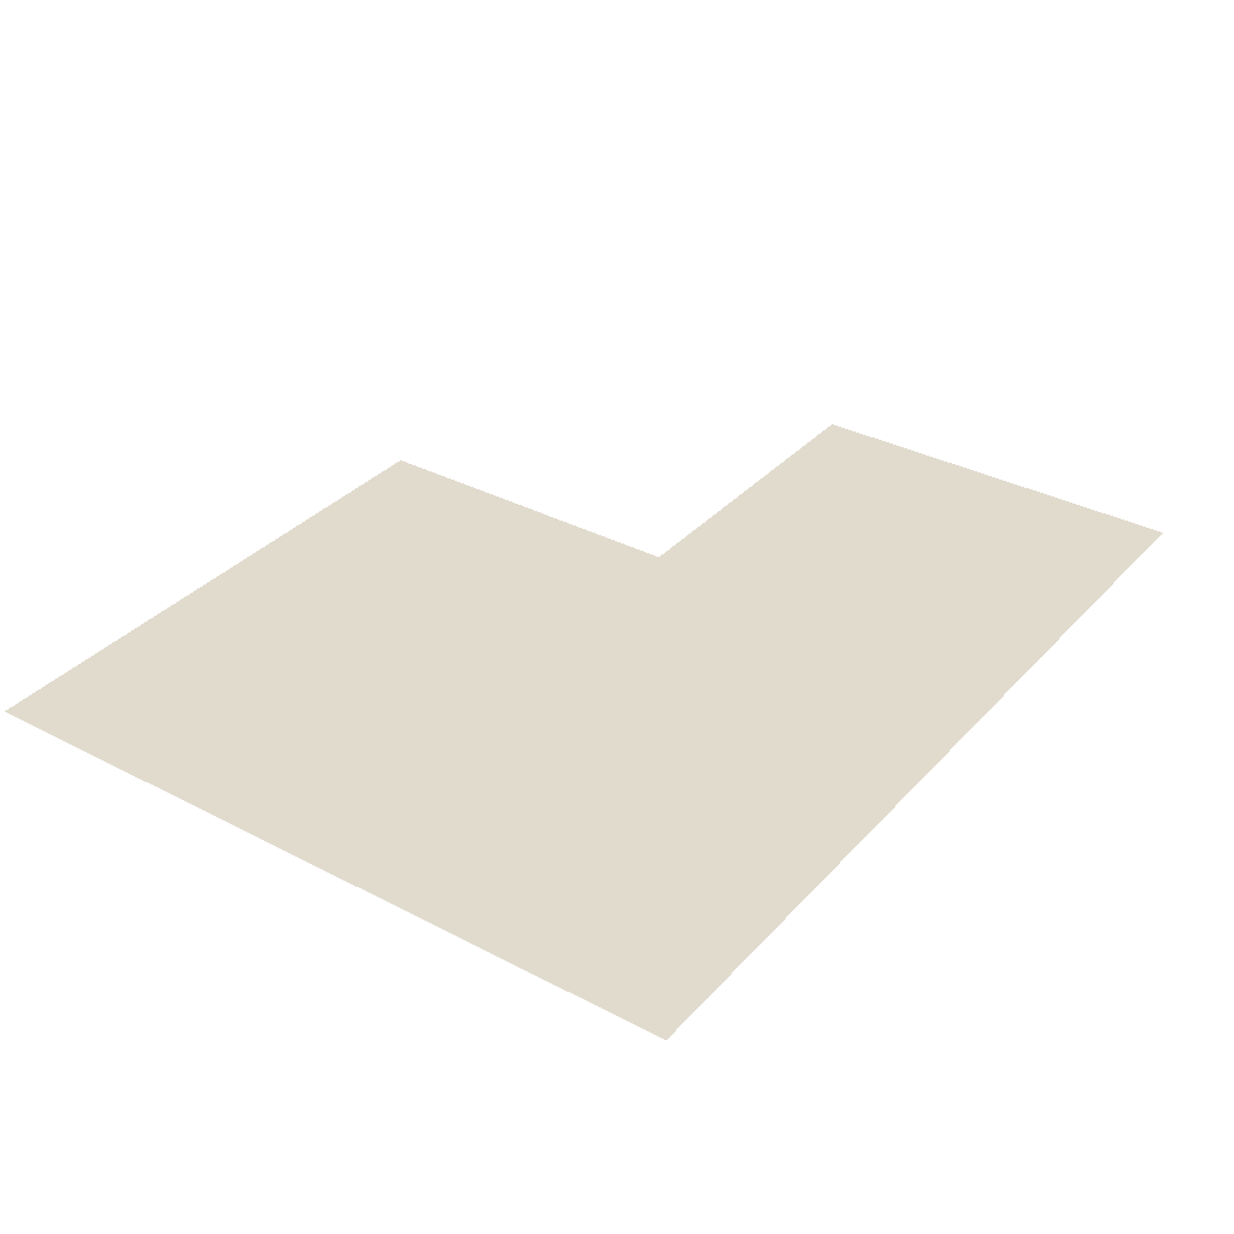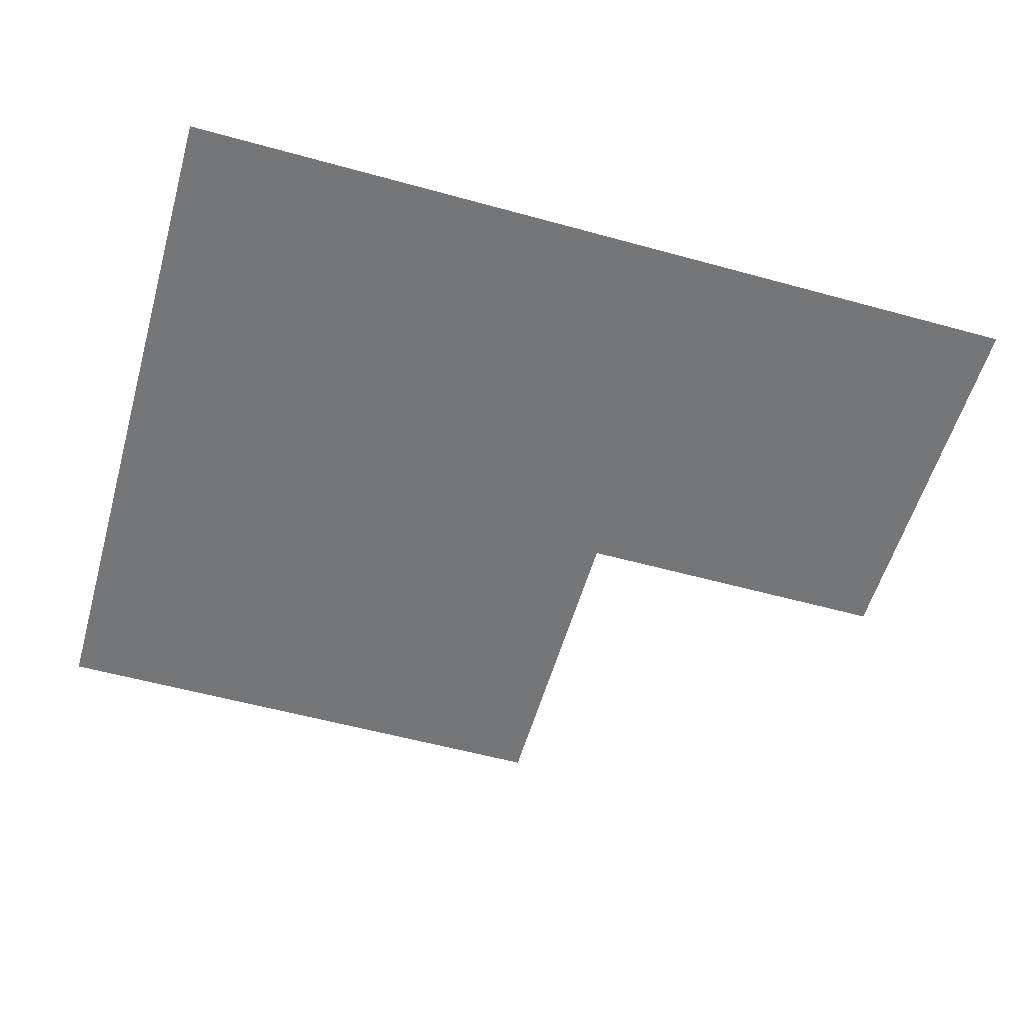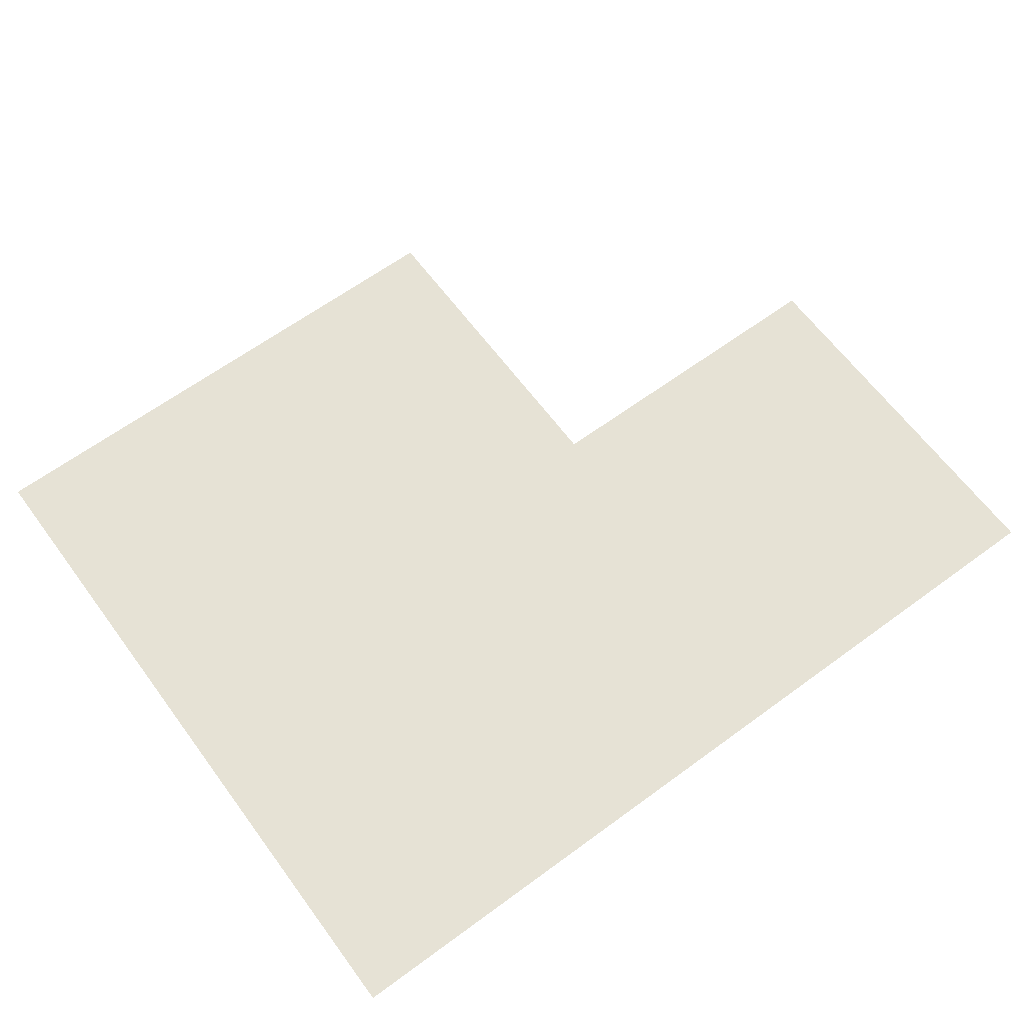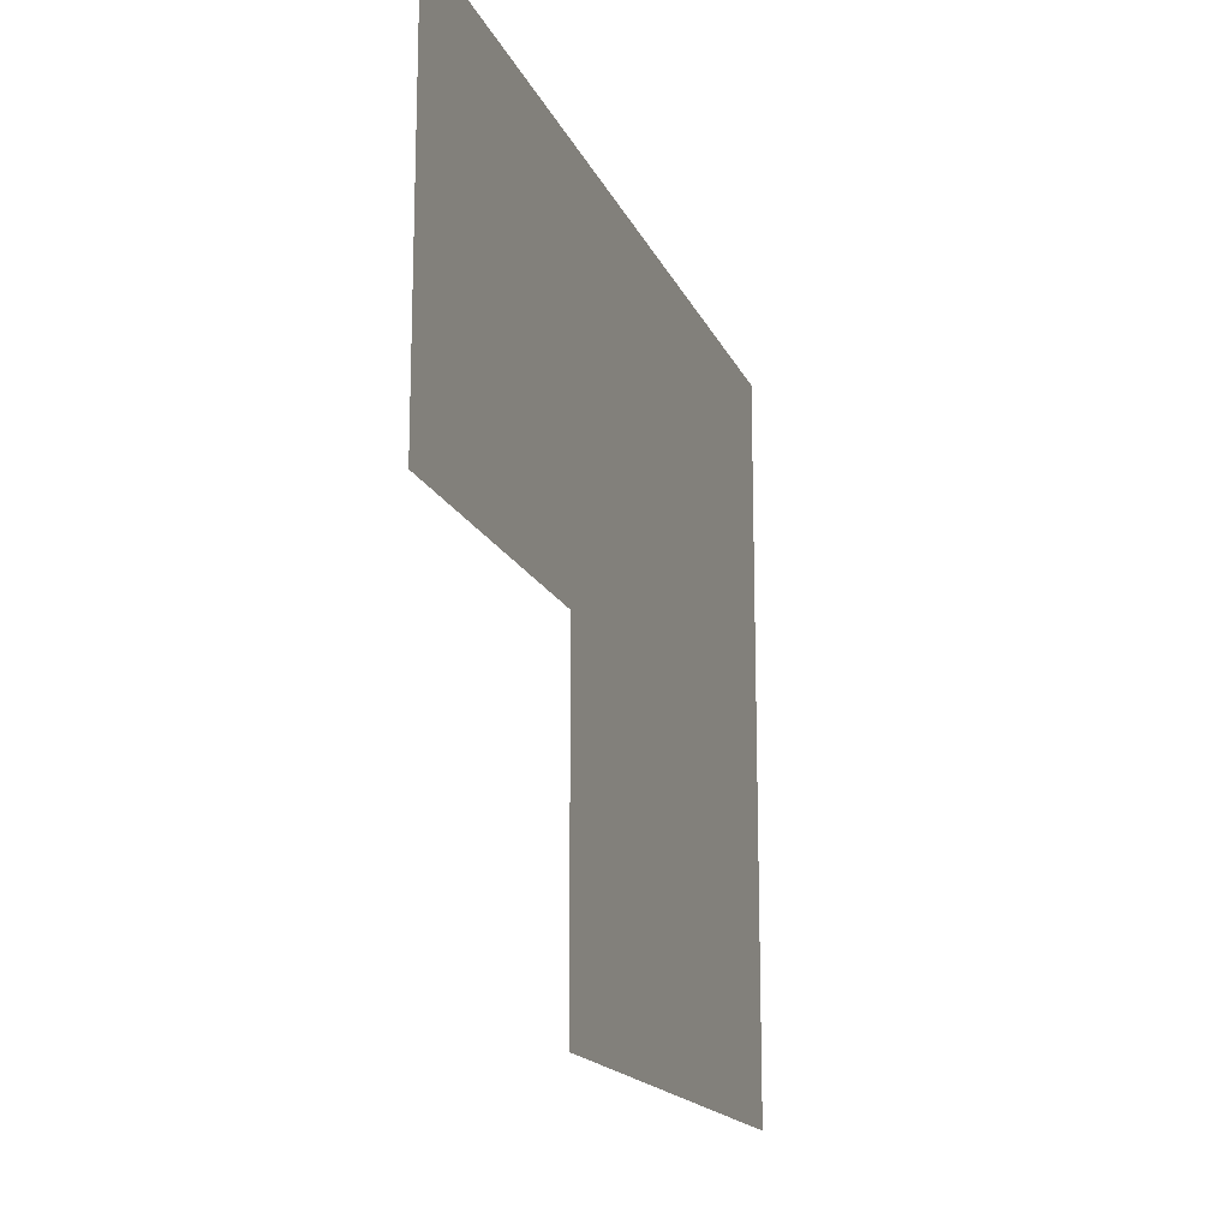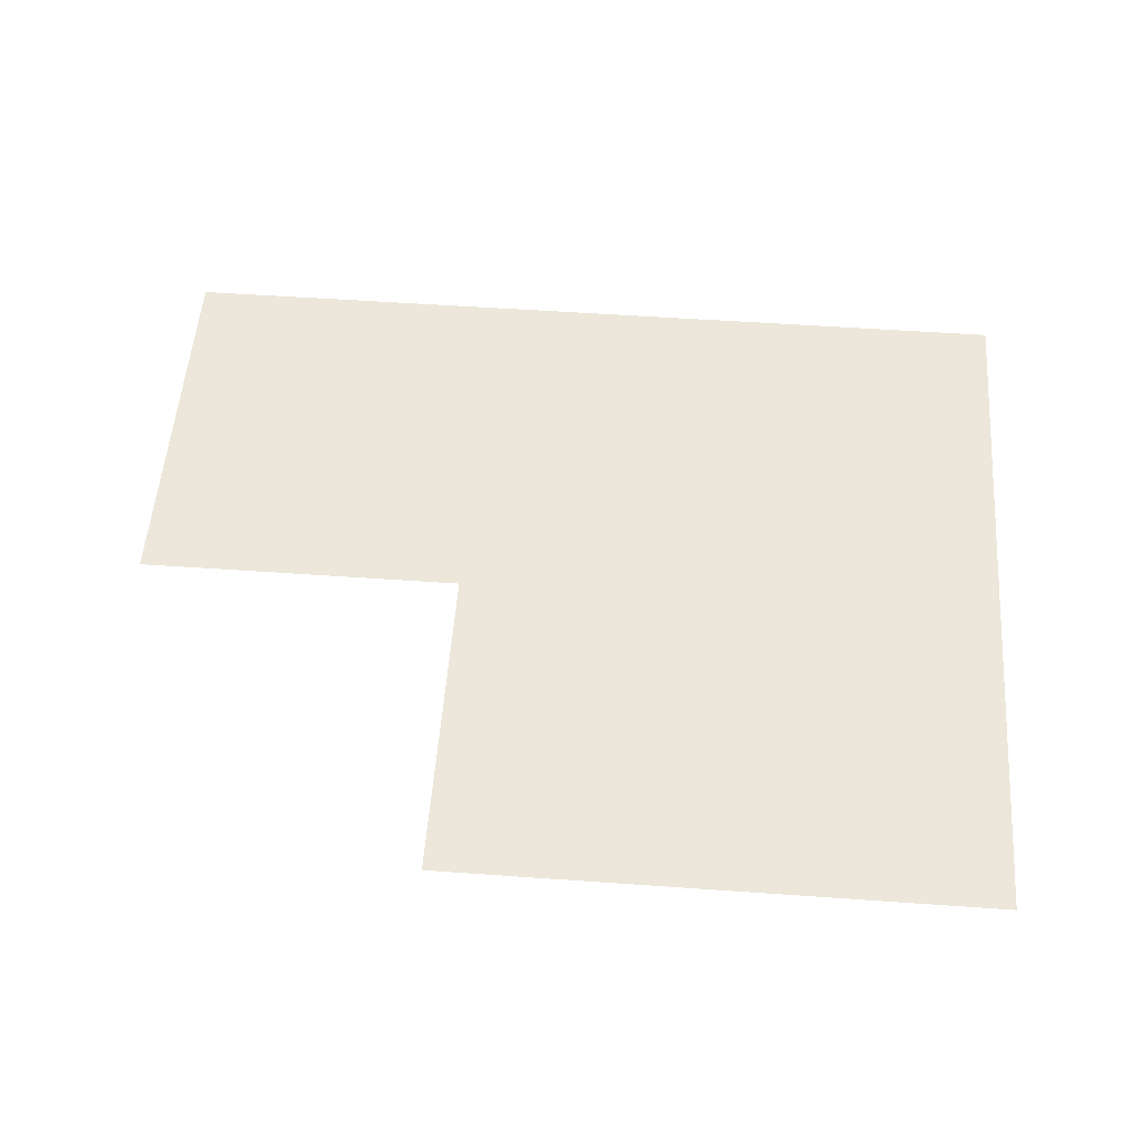
<metadata>
{"format":"obj","ext":"obj","renderer":"f3d","projection":"perspective","resolution":1024,"background":"white","views":[{"elev":33.8,"azim":125.4,"up":"+Z"},{"elev":-56.7,"azim":164.0,"up":"+Z"},{"elev":63.9,"azim":143.5,"up":"+Z"},{"elev":-16.6,"azim":-72.5,"up":"+Y"},{"elev":53.7,"azim":4.3,"up":"+Z"}]}
</metadata>
<code>
v 0 -4 0
v -1 -4 0
v -1 -3 0
v 0 -3 0
v -1 -4 0
v -2 -4 0
v -2 -3 0
v -1 -3 0
v -2 -4 0
v -3 -4 0
v -3 -3 0
v -2 -3 0
v -3 -4 0
v -4 -4 0
v -4 -3 0
v -3 -3 0
v -4 -4 0
v -5 -4 0
v -5 -3 0
v -4 -3 0
v -5 -4 0
v -6 -4 0
v -6 -3 0
v -5 -3 0
v -6 -4 0
v -7 -4 0
v -7 -3 0
v -6 -3 0
v -7 -4 0
v -8 -4 0
v -8 -3 0
v -7 -3 0
v -8 -4 0
v -9 -4 0
v -9 -3 0
v -8 -3 0
v -9 -4 0
v -10 -4 0
v -10 -3 0
v -9 -3 0
v -10 -4 0
v -11 -4 0
v -11 -3 0
v -10 -3 0
v -11 -4 0
v -12 -4 0
v -12 -3 0
v -11 -3 0
v -12 -4 0
v -13 -4 0
v -13 -3 0
v -12 -3 0
v -13 -4 0
v -14 -4 0
v -14 -3 0
v -13 -3 0
v -14 -4 0
v -15 -4 0
v -15 -3 0
v -14 -3 0
v -15 -4 0
v -16 -4 0
v -16 -3 0
v -15 -3 0
v 0 -5 0
v -1 -5 0
v -1 -4 0
v 0 -4 0
v -1 -5 0
v -2 -5 0
v -2 -4 0
v -1 -4 0
v -2 -5 0
v -3 -5 0
v -3 -4 0
v -2 -4 0
v -3 -5 0
v -4 -5 0
v -4 -4 0
v -3 -4 0
v -4 -5 0
v -5 -5 0
v -5 -4 0
v -4 -4 0
v -5 -5 0
v -6 -5 0
v -6 -4 0
v -5 -4 0
v -6 -5 0
v -7 -5 0
v -7 -4 0
v -6 -4 0
v -7 -5 0
v -8 -5 0
v -8 -4 0
v -7 -4 0
v -8 -5 0
v -9 -5 0
v -9 -4 0
v -8 -4 0
v -9 -5 0
v -10 -5 0
v -10 -4 0
v -9 -4 0
v -10 -5 0
v -11 -5 0
v -11 -4 0
v -10 -4 0
v -11 -5 0
v -12 -5 0
v -12 -4 0
v -11 -4 0
v -12 -5 0
v -13 -5 0
v -13 -4 0
v -12 -4 0
v -13 -5 0
v -14 -5 0
v -14 -4 0
v -13 -4 0
v -14 -5 0
v -15 -5 0
v -15 -4 0
v -14 -4 0
v -15 -5 0
v -16 -5 0
v -16 -4 0
v -15 -4 0
v 0 -6 0
v -1 -6 0
v -1 -5 0
v 0 -5 0
v -1 -6 0
v -2 -6 0
v -2 -5 0
v -1 -5 0
v -2 -6 0
v -3 -6 0
v -3 -5 0
v -2 -5 0
v -3 -6 0
v -4 -6 0
v -4 -5 0
v -3 -5 0
v -4 -6 0
v -5 -6 0
v -5 -5 0
v -4 -5 0
v -5 -6 0
v -6 -6 0
v -6 -5 0
v -5 -5 0
v -6 -6 0
v -7 -6 0
v -7 -5 0
v -6 -5 0
v -7 -6 0
v -8 -6 0
v -8 -5 0
v -7 -5 0
v -8 -6 0
v -9 -6 0
v -9 -5 0
v -8 -5 0
v -9 -6 0
v -10 -6 0
v -10 -5 0
v -9 -5 0
v -10 -6 0
v -11 -6 0
v -11 -5 0
v -10 -5 0
v -11 -6 0
v -12 -6 0
v -12 -5 0
v -11 -5 0
v -12 -6 0
v -13 -6 0
v -13 -5 0
v -12 -5 0
v -13 -6 0
v -14 -6 0
v -14 -5 0
v -13 -5 0
v -14 -6 0
v -15 -6 0
v -15 -5 0
v -14 -5 0
v -15 -6 0
v -16 -6 0
v -16 -5 0
v -15 -5 0
v 0 -7 0
v -1 -7 0
v -1 -6 0
v 0 -6 0
v -1 -7 0
v -2 -7 0
v -2 -6 0
v -1 -6 0
v -2 -7 0
v -3 -7 0
v -3 -6 0
v -2 -6 0
v -3 -7 0
v -4 -7 0
v -4 -6 0
v -3 -6 0
v -4 -7 0
v -5 -7 0
v -5 -6 0
v -4 -6 0
v -5 -7 0
v -6 -7 0
v -6 -6 0
v -5 -6 0
v -6 -7 0
v -7 -7 0
v -7 -6 0
v -6 -6 0
v -7 -7 0
v -8 -7 0
v -8 -6 0
v -7 -6 0
v -8 -7 0
v -9 -7 0
v -9 -6 0
v -8 -6 0
v -9 -7 0
v -10 -7 0
v -10 -6 0
v -9 -6 0
v -10 -7 0
v -11 -7 0
v -11 -6 0
v -10 -6 0
v -11 -7 0
v -12 -7 0
v -12 -6 0
v -11 -6 0
v -12 -7 0
v -13 -7 0
v -13 -6 0
v -12 -6 0
v -13 -7 0
v -14 -7 0
v -14 -6 0
v -13 -6 0
v -14 -7 0
v -15 -7 0
v -15 -6 0
v -14 -6 0
v -15 -7 0
v -16 -7 0
v -16 -6 0
v -15 -6 0
v 0 -8 0
v -1 -8 0
v -1 -7 0
v 0 -7 0
v -1 -8 0
v -2 -8 0
v -2 -7 0
v -1 -7 0
v -2 -8 0
v -3 -8 0
v -3 -7 0
v -2 -7 0
v -3 -8 0
v -4 -8 0
v -4 -7 0
v -3 -7 0
v -4 -8 0
v -5 -8 0
v -5 -7 0
v -4 -7 0
v -5 -8 0
v -6 -8 0
v -6 -7 0
v -5 -7 0
v -6 -8 0
v -7 -8 0
v -7 -7 0
v -6 -7 0
v -7 -8 0
v -8 -8 0
v -8 -7 0
v -7 -7 0
v -8 -8 0
v -9 -8 0
v -9 -7 0
v -8 -7 0
v -9 -8 0
v -10 -8 0
v -10 -7 0
v -9 -7 0
v -10 -8 0
v -11 -8 0
v -11 -7 0
v -10 -7 0
v -11 -8 0
v -12 -8 0
v -12 -7 0
v -11 -7 0
v -12 -8 0
v -13 -8 0
v -13 -7 0
v -12 -7 0
v -13 -8 0
v -14 -8 0
v -14 -7 0
v -13 -7 0
v -14 -8 0
v -15 -8 0
v -15 -7 0
v -14 -7 0
v -15 -8 0
v -16 -8 0
v -16 -7 0
v -15 -7 0
v 0 -9 0
v -1 -9 0
v -1 -8 0
v 0 -8 0
v -1 -9 0
v -2 -9 0
v -2 -8 0
v -1 -8 0
v -2 -9 0
v -3 -9 0
v -3 -8 0
v -2 -8 0
v -3 -9 0
v -4 -9 0
v -4 -8 0
v -3 -8 0
v -4 -9 0
v -5 -9 0
v -5 -8 0
v -4 -8 0
v -5 -9 0
v -6 -9 0
v -6 -8 0
v -5 -8 0
v -6 -9 0
v -7 -9 0
v -7 -8 0
v -6 -8 0
v -7 -9 0
v -8 -9 0
v -8 -8 0
v -7 -8 0
v -8 -9 0
v -9 -9 0
v -9 -8 0
v -8 -8 0
v -9 -9 0
v -10 -9 0
v -10 -8 0
v -9 -8 0
v -10 -9 0
v -11 -9 0
v -11 -8 0
v -10 -8 0
v -11 -9 0
v -12 -9 0
v -12 -8 0
v -11 -8 0
v -12 -9 0
v -13 -9 0
v -13 -8 0
v -12 -8 0
v -13 -9 0
v -14 -9 0
v -14 -8 0
v -13 -8 0
v -14 -9 0
v -15 -9 0
v -15 -8 0
v -14 -8 0
v -15 -9 0
v -16 -9 0
v -16 -8 0
v -15 -8 0
v 0 -10 0
v -1 -10 0
v -1 -9 0
v 0 -9 0
v -1 -10 0
v -2 -10 0
v -2 -9 0
v -1 -9 0
v -2 -10 0
v -3 -10 0
v -3 -9 0
v -2 -9 0
v -3 -10 0
v -4 -10 0
v -4 -9 0
v -3 -9 0
v -4 -10 0
v -5 -10 0
v -5 -9 0
v -4 -9 0
v -5 -10 0
v -6 -10 0
v -6 -9 0
v -5 -9 0
v -6 -10 0
v -7 -10 0
v -7 -9 0
v -6 -9 0
v -7 -10 0
v -8 -10 0
v -8 -9 0
v -7 -9 0
v -8 -10 0
v -9 -10 0
v -9 -9 0
v -8 -9 0
v -9 -10 0
v -10 -10 0
v -10 -9 0
v -9 -9 0
v -10 -10 0
v -11 -10 0
v -11 -9 0
v -10 -9 0
v -11 -10 0
v -12 -10 0
v -12 -9 0
v -11 -9 0
v -12 -10 0
v -13 -10 0
v -13 -9 0
v -12 -9 0
v -13 -10 0
v -14 -10 0
v -14 -9 0
v -13 -9 0
v -14 -10 0
v -15 -10 0
v -15 -9 0
v -14 -9 0
v -15 -10 0
v -16 -10 0
v -16 -9 0
v -15 -9 0
v 0 -11 0
v -1 -11 0
v -1 -10 0
v 0 -10 0
v -1 -11 0
v -2 -11 0
v -2 -10 0
v -1 -10 0
v -2 -11 0
v -3 -11 0
v -3 -10 0
v -2 -10 0
v -3 -11 0
v -4 -11 0
v -4 -10 0
v -3 -10 0
v -4 -11 0
v -5 -11 0
v -5 -10 0
v -4 -10 0
v -5 -11 0
v -6 -11 0
v -6 -10 0
v -5 -10 0
v -6 -11 0
v -7 -11 0
v -7 -10 0
v -6 -10 0
v -7 -11 0
v -8 -11 0
v -8 -10 0
v -7 -10 0
v -8 -11 0
v -9 -11 0
v -9 -10 0
v -8 -10 0
v -9 -11 0
v -10 -11 0
v -10 -10 0
v -9 -10 0
v 0 -12 0
v -1 -12 0
v -1 -11 0
v 0 -11 0
v -1 -12 0
v -2 -12 0
v -2 -11 0
v -1 -11 0
v -2 -12 0
v -3 -12 0
v -3 -11 0
v -2 -11 0
v -3 -12 0
v -4 -12 0
v -4 -11 0
v -3 -11 0
v -4 -12 0
v -5 -12 0
v -5 -11 0
v -4 -11 0
v -5 -12 0
v -6 -12 0
v -6 -11 0
v -5 -11 0
v -6 -12 0
v -7 -12 0
v -7 -11 0
v -6 -11 0
v -7 -12 0
v -8 -12 0
v -8 -11 0
v -7 -11 0
v -8 -12 0
v -9 -12 0
v -9 -11 0
v -8 -11 0
v -9 -12 0
v -10 -12 0
v -10 -11 0
v -9 -11 0
v 0 -13 0
v -1 -13 0
v -1 -12 0
v 0 -12 0
v -1 -13 0
v -2 -13 0
v -2 -12 0
v -1 -12 0
v -2 -13 0
v -3 -13 0
v -3 -12 0
v -2 -12 0
v -3 -13 0
v -4 -13 0
v -4 -12 0
v -3 -12 0
v -4 -13 0
v -5 -13 0
v -5 -12 0
v -4 -12 0
v -5 -13 0
v -6 -13 0
v -6 -12 0
v -5 -12 0
v -6 -13 0
v -7 -13 0
v -7 -12 0
v -6 -12 0
v -7 -13 0
v -8 -13 0
v -8 -12 0
v -7 -12 0
v -8 -13 0
v -9 -13 0
v -9 -12 0
v -8 -12 0
v -9 -13 0
v -10 -13 0
v -10 -12 0
v -9 -12 0
v 0 -14 0
v -1 -14 0
v -1 -13 0
v 0 -13 0
v -1 -14 0
v -2 -14 0
v -2 -13 0
v -1 -13 0
v -2 -14 0
v -3 -14 0
v -3 -13 0
v -2 -13 0
v -3 -14 0
v -4 -14 0
v -4 -13 0
v -3 -13 0
v -4 -14 0
v -5 -14 0
v -5 -13 0
v -4 -13 0
v -5 -14 0
v -6 -14 0
v -6 -13 0
v -5 -13 0
v -6 -14 0
v -7 -14 0
v -7 -13 0
v -6 -13 0
v -7 -14 0
v -8 -14 0
v -8 -13 0
v -7 -13 0
v -8 -14 0
v -9 -14 0
v -9 -13 0
v -8 -13 0
v -9 -14 0
v -10 -14 0
v -10 -13 0
v -9 -13 0
v 0 -15 0
v -1 -15 0
v -1 -14 0
v 0 -14 0
v -1 -15 0
v -2 -15 0
v -2 -14 0
v -1 -14 0
v -2 -15 0
v -3 -15 0
v -3 -14 0
v -2 -14 0
v -3 -15 0
v -4 -15 0
v -4 -14 0
v -3 -14 0
v -4 -15 0
v -5 -15 0
v -5 -14 0
v -4 -14 0
v -5 -15 0
v -6 -15 0
v -6 -14 0
v -5 -14 0
v -6 -15 0
v -7 -15 0
v -7 -14 0
v -6 -14 0
v -7 -15 0
v -8 -15 0
v -8 -14 0
v -7 -14 0
v -8 -15 0
v -9 -15 0
v -9 -14 0
v -8 -14 0
v -9 -15 0
v -10 -15 0
v -10 -14 0
v -9 -14 0
v 0 -16 0
v -1 -16 0
v -1 -15 0
v 0 -15 0
v -1 -16 0
v -2 -16 0
v -2 -15 0
v -1 -15 0
v -2 -16 0
v -3 -16 0
v -3 -15 0
v -2 -15 0
v -3 -16 0
v -4 -16 0
v -4 -15 0
v -3 -15 0
v -4 -16 0
v -5 -16 0
v -5 -15 0
v -4 -15 0
v -5 -16 0
v -6 -16 0
v -6 -15 0
v -5 -15 0
v -6 -16 0
v -7 -16 0
v -7 -15 0
v -6 -15 0
v -7 -16 0
v -8 -16 0
v -8 -15 0
v -7 -15 0
v -8 -16 0
v -9 -16 0
v -9 -15 0
v -8 -15 0
v -9 -16 0
v -10 -16 0
v -10 -15 0
v -9 -15 0
g mapa_3_mesh_0011
f 1 2 3 4
f 5 6 7 8
f 9 10 11 12
f 13 14 15 16
f 17 18 19 20
f 21 22 23 24
f 25 26 27 28
f 29 30 31 32
f 33 34 35 36
f 37 38 39 40
f 41 42 43 44
f 45 46 47 48
f 49 50 51 52
f 53 54 55 56
f 57 58 59 60
f 61 62 63 64
f 65 66 67 68
f 69 70 71 72
f 73 74 75 76
f 77 78 79 80
f 81 82 83 84
f 85 86 87 88
f 89 90 91 92
f 93 94 95 96
f 97 98 99 100
f 101 102 103 104
f 105 106 107 108
f 109 110 111 112
f 113 114 115 116
f 117 118 119 120
f 121 122 123 124
f 125 126 127 128
f 129 130 131 132
f 133 134 135 136
f 137 138 139 140
f 141 142 143 144
f 145 146 147 148
f 149 150 151 152
f 153 154 155 156
f 157 158 159 160
f 161 162 163 164
f 165 166 167 168
f 169 170 171 172
f 173 174 175 176
f 177 178 179 180
f 181 182 183 184
f 185 186 187 188
f 189 190 191 192
f 193 194 195 196
f 197 198 199 200
f 201 202 203 204
f 205 206 207 208
f 209 210 211 212
f 213 214 215 216
f 217 218 219 220
f 221 222 223 224
f 225 226 227 228
f 229 230 231 232
f 233 234 235 236
f 237 238 239 240
f 241 242 243 244
f 245 246 247 248
f 249 250 251 252
f 253 254 255 256
f 257 258 259 260
f 261 262 263 264
f 265 266 267 268
f 269 270 271 272
f 273 274 275 276
f 277 278 279 280
f 281 282 283 284
f 285 286 287 288
f 289 290 291 292
f 293 294 295 296
f 297 298 299 300
f 301 302 303 304
f 305 306 307 308
f 309 310 311 312
f 313 314 315 316
f 317 318 319 320
f 321 322 323 324
f 325 326 327 328
f 329 330 331 332
f 333 334 335 336
f 337 338 339 340
f 341 342 343 344
f 345 346 347 348
f 349 350 351 352
f 353 354 355 356
f 357 358 359 360
f 361 362 363 364
f 365 366 367 368
f 369 370 371 372
f 373 374 375 376
f 377 378 379 380
f 381 382 383 384
f 385 386 387 388
f 389 390 391 392
f 393 394 395 396
f 397 398 399 400
f 401 402 403 404
f 405 406 407 408
f 409 410 411 412
f 413 414 415 416
f 417 418 419 420
f 421 422 423 424
f 425 426 427 428
f 429 430 431 432
f 433 434 435 436
f 437 438 439 440
f 441 442 443 444
f 445 446 447 448
f 449 450 451 452
f 453 454 455 456
f 457 458 459 460
f 461 462 463 464
f 465 466 467 468
f 469 470 471 472
f 473 474 475 476
f 477 478 479 480
f 481 482 483 484
f 485 486 487 488
f 489 490 491 492
f 493 494 495 496
f 497 498 499 500
f 501 502 503 504
f 505 506 507 508
f 509 510 511 512
f 513 514 515 516
f 517 518 519 520
f 521 522 523 524
f 525 526 527 528
f 529 530 531 532
f 533 534 535 536
f 537 538 539 540
f 541 542 543 544
f 545 546 547 548
f 549 550 551 552
f 553 554 555 556
f 557 558 559 560
f 561 562 563 564
f 565 566 567 568
f 569 570 571 572
f 573 574 575 576
f 577 578 579 580
f 581 582 583 584
f 585 586 587 588
f 589 590 591 592
f 593 594 595 596
f 597 598 599 600
f 601 602 603 604
f 605 606 607 608
f 609 610 611 612
f 613 614 615 616
f 617 618 619 620
f 621 622 623 624
f 625 626 627 628
f 629 630 631 632
f 633 634 635 636
f 637 638 639 640
f 641 642 643 644
f 645 646 647 648
f 649 650 651 652
f 653 654 655 656
f 657 658 659 660
f 661 662 663 664
f 665 666 667 668
f 669 670 671 672
f 673 674 675 676
f 677 678 679 680
f 681 682 683 684
f 685 686 687 688

</code>
